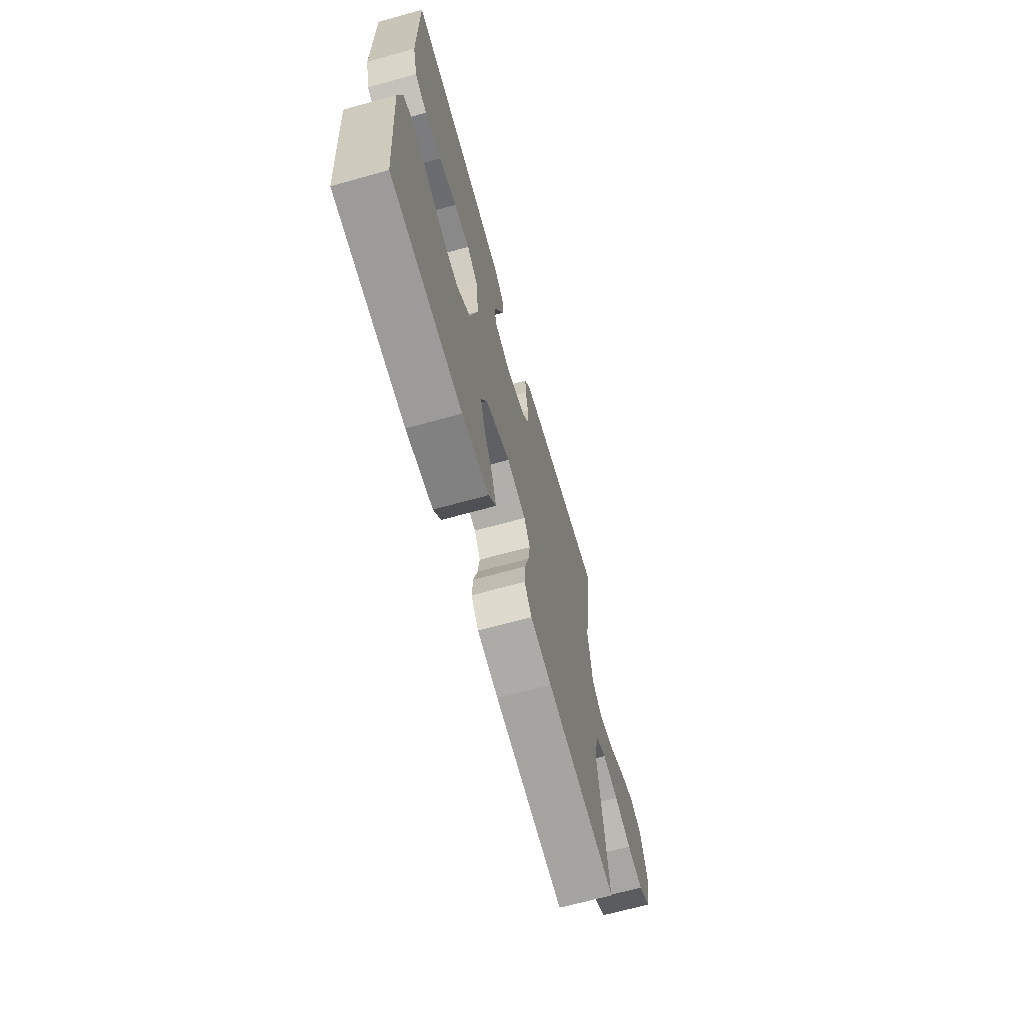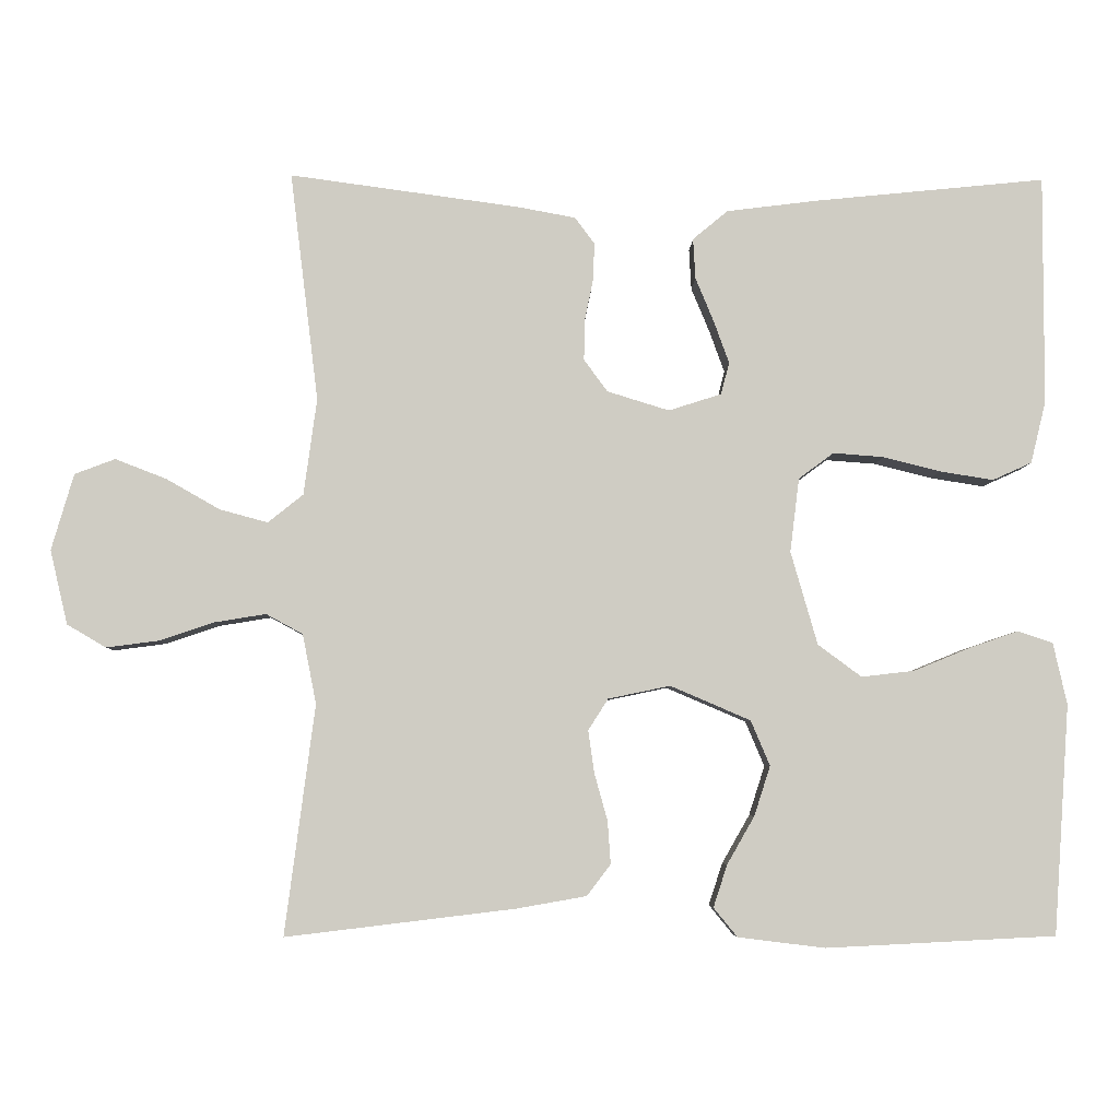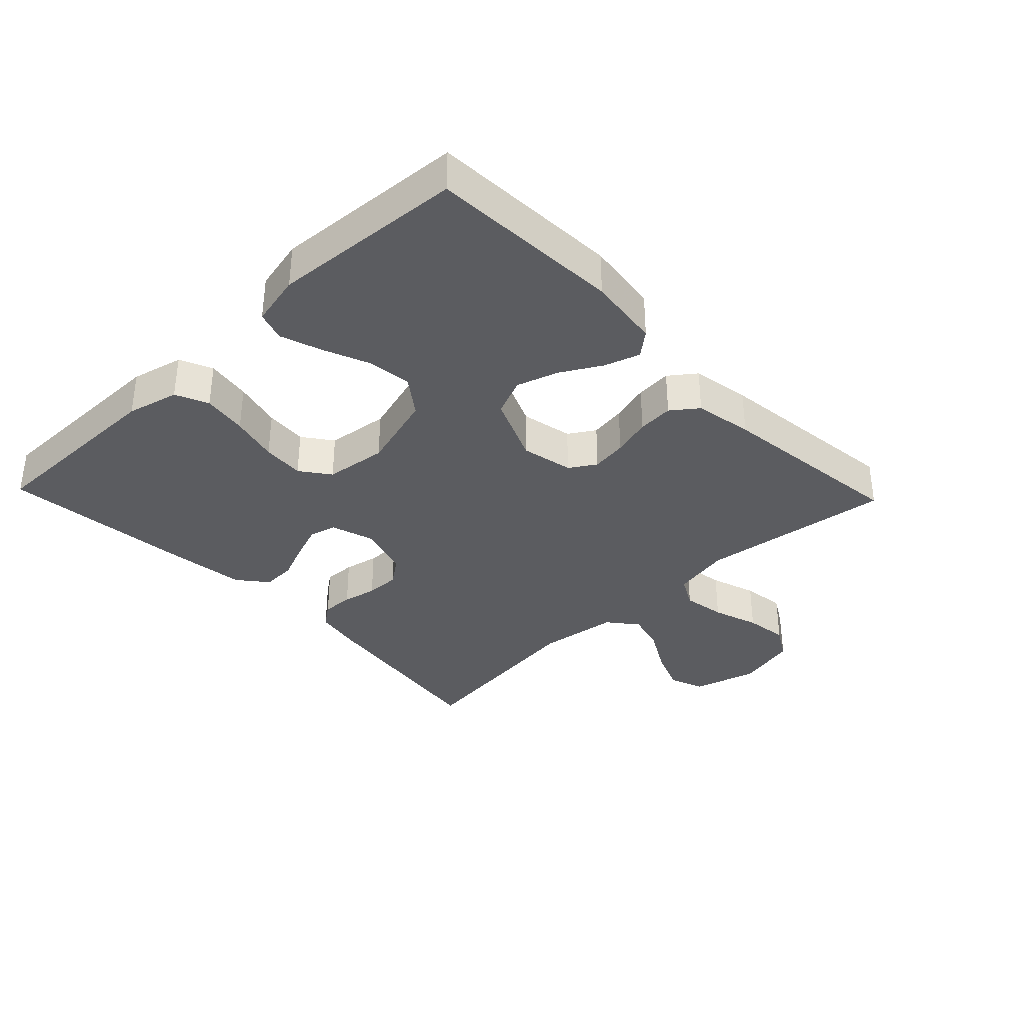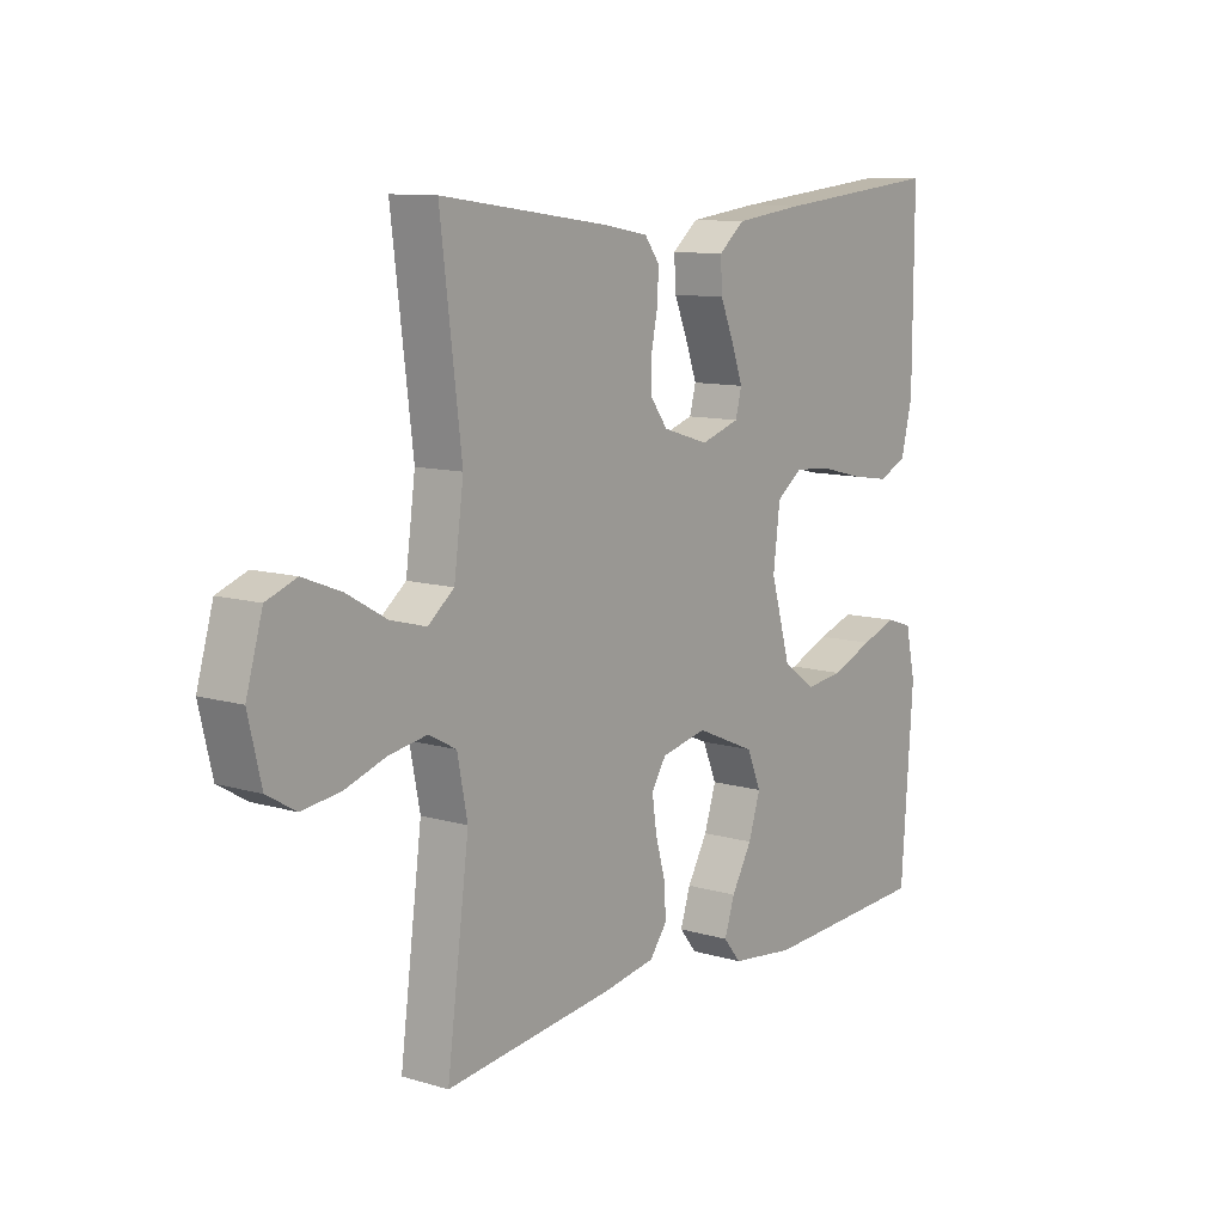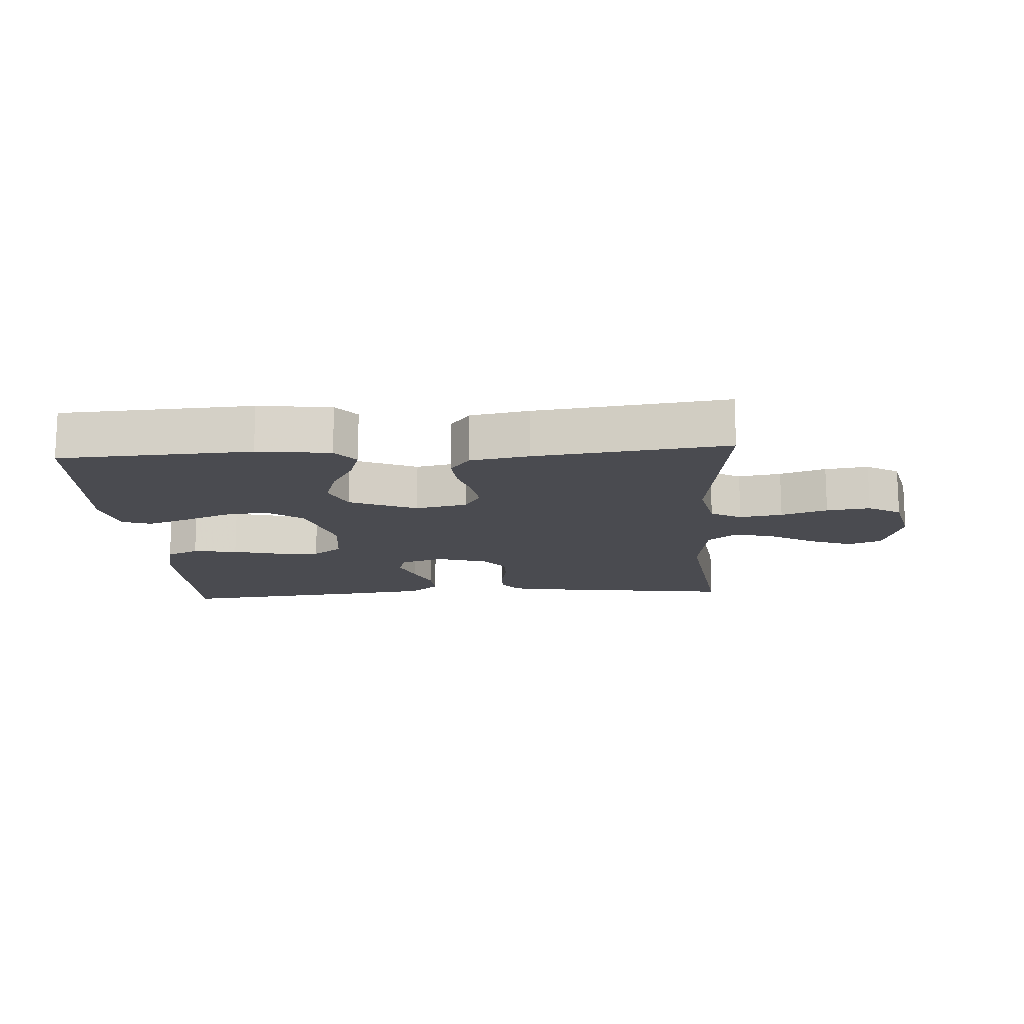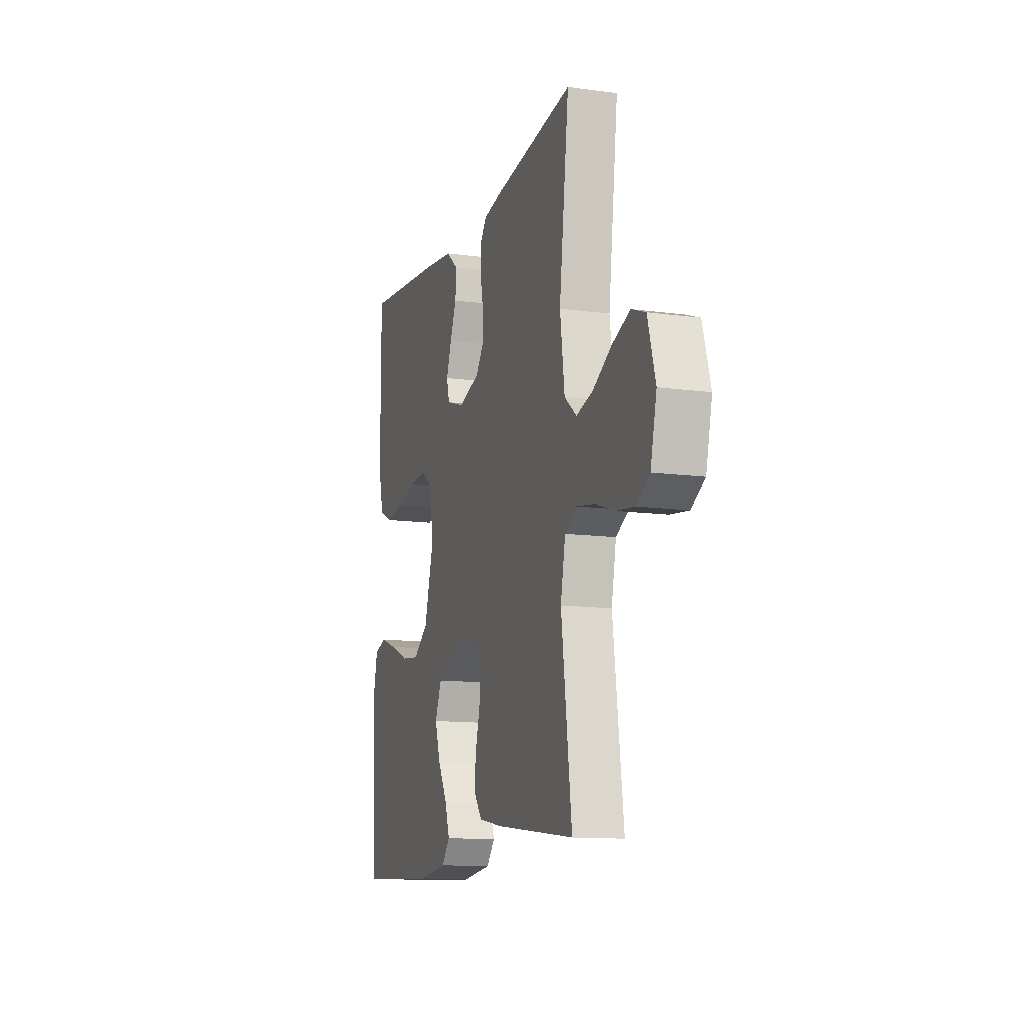
<metadata>
{"format":"obj","ext":"obj","renderer":"f3d","projection":"perspective","resolution":1024,"background":"white","views":[{"elev":-67.1,"azim":105.6,"up":"+Z"},{"elev":-5.3,"azim":-1.4,"up":"+Z"},{"elev":-35.3,"azim":133.7,"up":"+Y"},{"elev":10.5,"azim":-53.3,"up":"+Z"},{"elev":-14.6,"azim":-176.2,"up":"+Y"},{"elev":-12.4,"azim":-107.7,"up":"+Z"}]}
</metadata>
<code>
v 0.5 0.07 -0.5
v 0.2 0.07 -0.515
v 0.086 0.07 -0.501
v 0.055 0.07 -0.463
v 0.073 0.07 -0.408
v 0.109 0.07 -0.345
v 0.13 0.07 -0.28
v 0.105 0.07 -0.221
v 0 0.07 -0.176
v -0.081 0.07 -0.193
v -0.107 0.07 -0.234
v -0.099 0.07 -0.29
v -0.082 0.07 -0.351
v -0.078 0.07 -0.407
v -0.109 0.07 -0.448
v -0.2 0.07 -0.464
v -0.5 0.07 -0.5
v -0.461 0.07 -0.2
v -0.479 0.07 -0.109
v -0.527 0.07 -0.083
v -0.594 0.07 -0.094
v -0.666 0.07 -0.118
v -0.734 0.07 -0.127
v -0.785 0.07 -0.097
v -0.808 0.07 0
v -0.779 0.07 0.1
v -0.726 0.07 0.12
v -0.659 0.07 0.094
v -0.589 0.07 0.054
v -0.526 0.07 0.037
v -0.48 0.07 0.074
v -0.463 0.07 0.2
v -0.5 0.07 0.5
v -0.2 0.07 0.459
v -0.124 0.07 0.445
v -0.098 0.07 0.41
v -0.1 0.07 0.361
v -0.111 0.07 0.307
v -0.112 0.07 0.254
v -0.081 0.07 0.212
v 0 0.07 0.187
v 0.069 0.07 0.209
v 0.08 0.07 0.251
v 0.06 0.07 0.306
v 0.036 0.07 0.364
v 0.033 0.07 0.417
v 0.079 0.07 0.455
v 0.2 0.07 0.47
v 0.5 0.07 0.5
v 0.499 0.07 0.2
v 0.479 0.07 0.119
v 0.428 0.07 0.096
v 0.358 0.07 0.107
v 0.283 0.07 0.126
v 0.217 0.07 0.131
v 0.171 0.07 0.097
v 0.159 0.07 0
v 0.194 0.07 -0.122
v 0.251 0.07 -0.164
v 0.32 0.07 -0.156
v 0.393 0.07 -0.126
v 0.457 0.07 -0.104
v 0.503 0.07 -0.119
v 0.521 0.07 -0.2
v 0.5 0 -0.5
v 0.2 0 -0.515
v 0.086 0 -0.501
v 0.055 0 -0.463
v 0.073 0 -0.408
v 0.109 0 -0.345
v 0.13 0 -0.28
v 0.105 0 -0.221
v 0 0 -0.176
v -0.081 0 -0.193
v -0.107 0 -0.234
v -0.099 0 -0.29
v -0.082 0 -0.351
v -0.078 0 -0.407
v -0.109 0 -0.448
v -0.2 0 -0.464
v -0.5 0 -0.5
v -0.461 0 -0.2
v -0.479 0 -0.109
v -0.527 0 -0.083
v -0.594 0 -0.094
v -0.666 0 -0.118
v -0.734 0 -0.127
v -0.785 0 -0.097
v -0.808 0 0
v -0.779 0 0.1
v -0.726 0 0.12
v -0.659 0 0.094
v -0.589 0 0.054
v -0.526 0 0.037
v -0.48 0 0.074
v -0.463 0 0.2
v -0.5 0 0.5
v -0.2 0 0.459
v -0.124 0 0.445
v -0.098 0 0.41
v -0.1 0 0.361
v -0.111 0 0.307
v -0.112 0 0.254
v -0.081 0 0.212
v 0 0 0.187
v 0.069 0 0.209
v 0.08 0 0.251
v 0.06 0 0.306
v 0.036 0 0.364
v 0.033 0 0.417
v 0.079 0 0.455
v 0.2 0 0.47
v 0.5 0 0.5
v 0.499 0 0.2
v 0.479 0 0.119
v 0.428 0 0.096
v 0.358 0 0.107
v 0.283 0 0.126
v 0.217 0 0.131
v 0.171 0 0.097
v 0.159 0 0
v 0.194 0 -0.122
v 0.251 0 -0.164
v 0.32 0 -0.156
v 0.393 0 -0.126
v 0.457 0 -0.104
v 0.503 0 -0.119
v 0.521 0 -0.2
f 4 5 6
f 3 4 6
f 2 3 6
f 1 2 6
f 64 1 6
f 63 64 6
f 62 63 6
f 61 62 6
f 60 61 6
f 59 60 6 7
f 58 59 7 8
f 57 58 8 9
f 56 57 9 10
f 52 53 54
f 51 52 54
f 50 51 54
f 49 50 54
f 48 49 54
f 47 48 54
f 46 47 54
f 45 46 54
f 44 45 54
f 43 44 54 55
f 42 43 55 56
f 36 37 38
f 35 36 38
f 34 35 38
f 33 34 38
f 32 33 38
f 31 32 38 39
f 30 31 39 40
f 27 28 29
f 26 27 29
f 25 26 29
f 24 25 29
f 23 24 29
f 22 23 29
f 21 22 29
f 20 21 29 30
f 30 40 41
f 20 30 41
f 19 20 41
f 16 17 18
f 15 16 18
f 14 15 18
f 13 14 18
f 12 13 18
f 11 12 18 19
f 42 56 10
f 41 42 10
f 19 41 10
f 10 11 19
f 70 69 68
f 70 68 67
f 70 67 66
f 70 66 65
f 70 65 128
f 70 128 127
f 70 127 126
f 70 126 125
f 70 125 124
f 71 70 124 123
f 72 71 123 122
f 73 72 122 121
f 74 73 121 120
f 118 117 116
f 118 116 115
f 118 115 114
f 118 114 113
f 118 113 112
f 118 112 111
f 118 111 110
f 118 110 109
f 118 109 108
f 119 118 108 107
f 120 119 107 106
f 102 101 100
f 102 100 99
f 102 99 98
f 102 98 97
f 102 97 96
f 103 102 96 95
f 104 103 95 94
f 93 92 91
f 93 91 90
f 93 90 89
f 93 89 88
f 93 88 87
f 93 87 86
f 93 86 85
f 94 93 85 84
f 105 104 94
f 105 94 84
f 105 84 83
f 82 81 80
f 82 80 79
f 82 79 78
f 82 78 77
f 82 77 76
f 83 82 76 75
f 74 120 106
f 74 106 105
f 74 105 83
f 83 75 74
f 1 65 66 2
f 2 66 67 3
f 3 67 68 4
f 4 68 69 5
f 5 69 70 6
f 6 70 71 7
f 7 71 72 8
f 8 72 73 9
f 9 73 74 10
f 10 74 75 11
f 11 75 76 12
f 12 76 77 13
f 13 77 78 14
f 14 78 79 15
f 15 79 80 16
f 16 80 81 17
f 17 81 82 18
f 18 82 83 19
f 19 83 84 20
f 20 84 85 21
f 21 85 86 22
f 22 86 87 23
f 23 87 88 24
f 24 88 89 25
f 25 89 90 26
f 26 90 91 27
f 27 91 92 28
f 28 92 93 29
f 29 93 94 30
f 30 94 95 31
f 31 95 96 32
f 32 96 97 33
f 33 97 98 34
f 34 98 99 35
f 35 99 100 36
f 36 100 101 37
f 37 101 102 38
f 38 102 103 39
f 39 103 104 40
f 40 104 105 41
f 41 105 106 42
f 42 106 107 43
f 43 107 108 44
f 44 108 109 45
f 45 109 110 46
f 46 110 111 47
f 47 111 112 48
f 48 112 113 49
f 49 113 114 50
f 50 114 115 51
f 51 115 116 52
f 52 116 117 53
f 53 117 118 54
f 54 118 119 55
f 55 119 120 56
f 56 120 121 57
f 57 121 122 58
f 58 122 123 59
f 59 123 124 60
f 60 124 125 61
f 61 125 126 62
f 62 126 127 63
f 63 127 128 64
f 64 128 65 1

</code>
